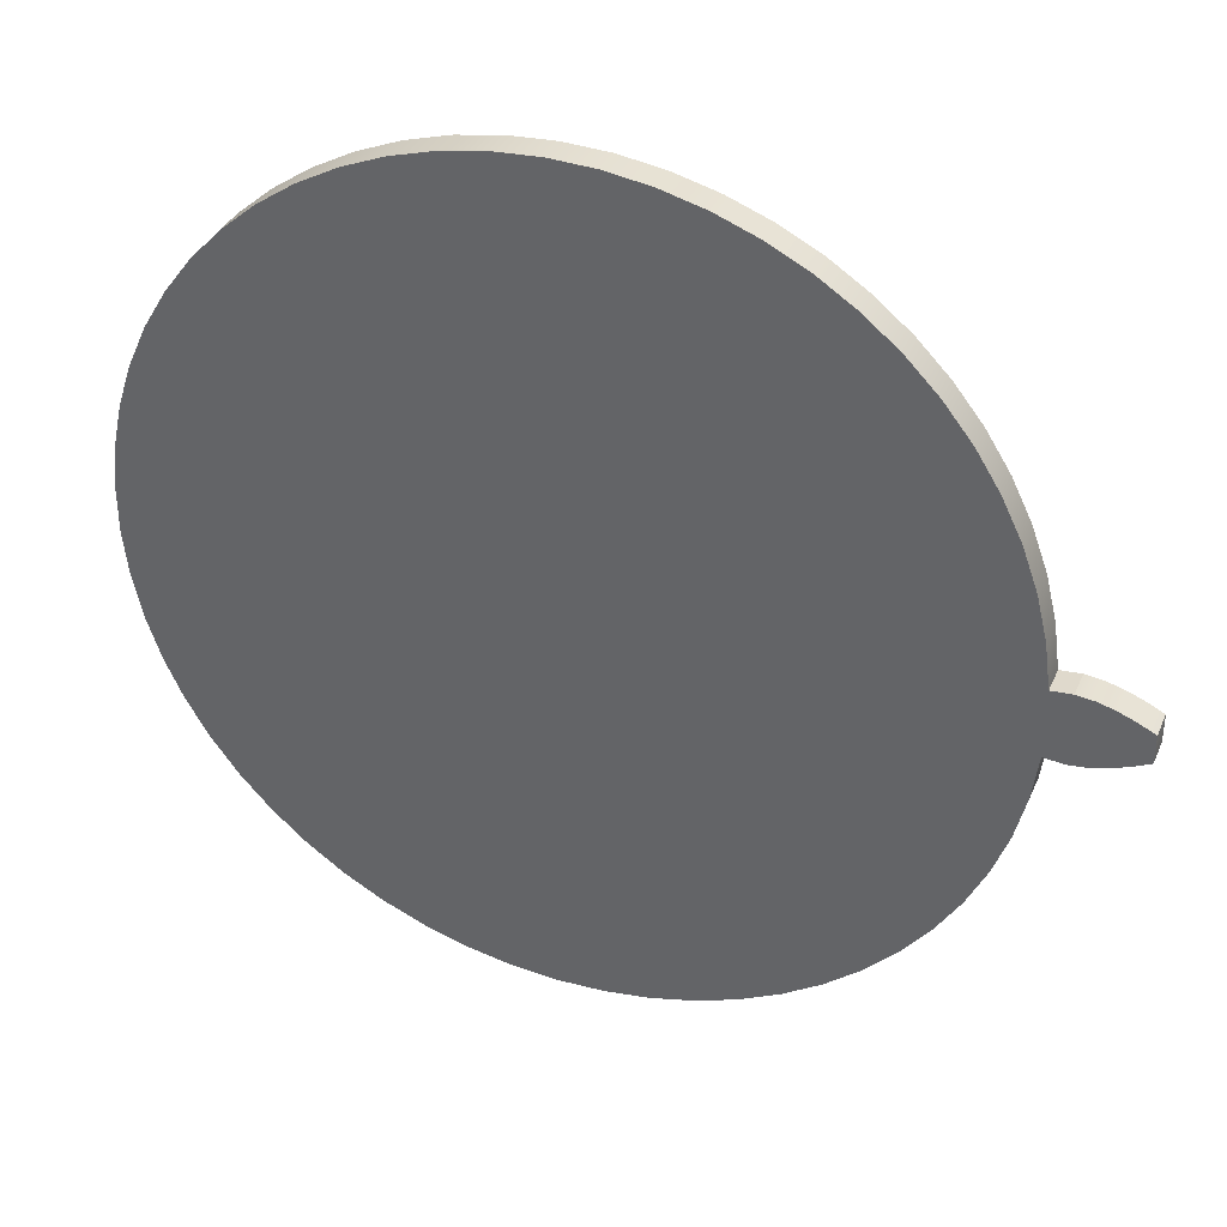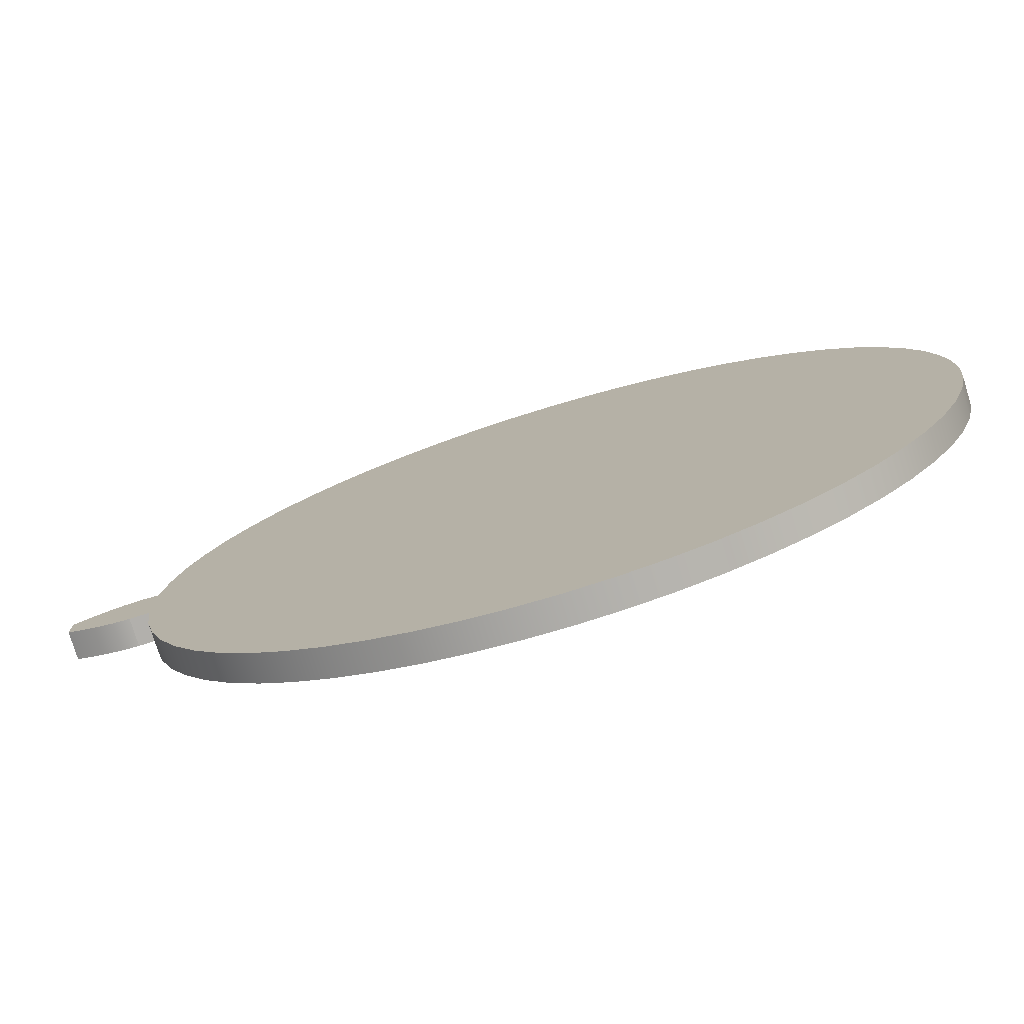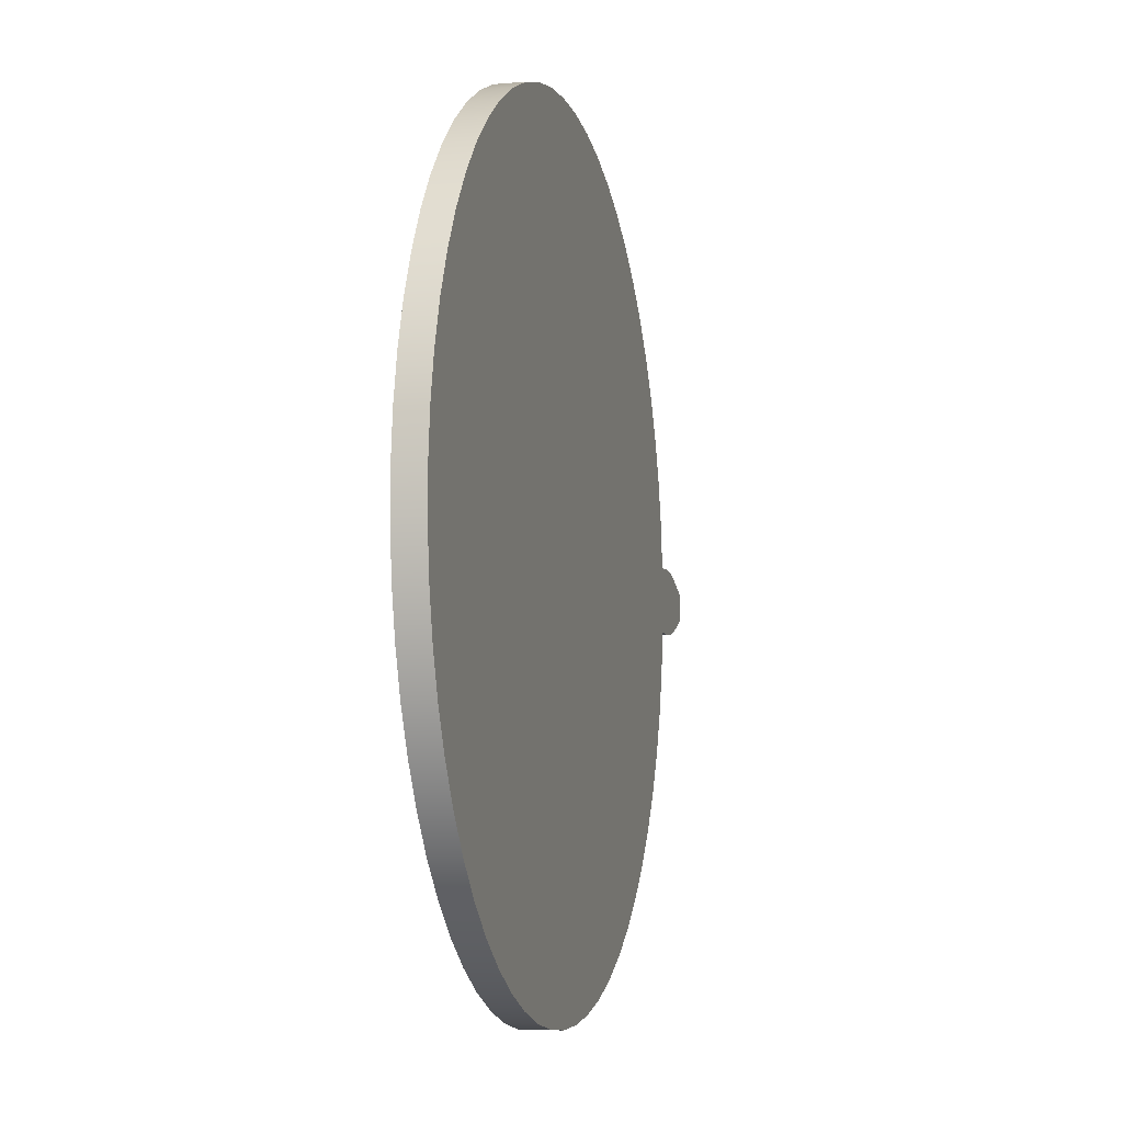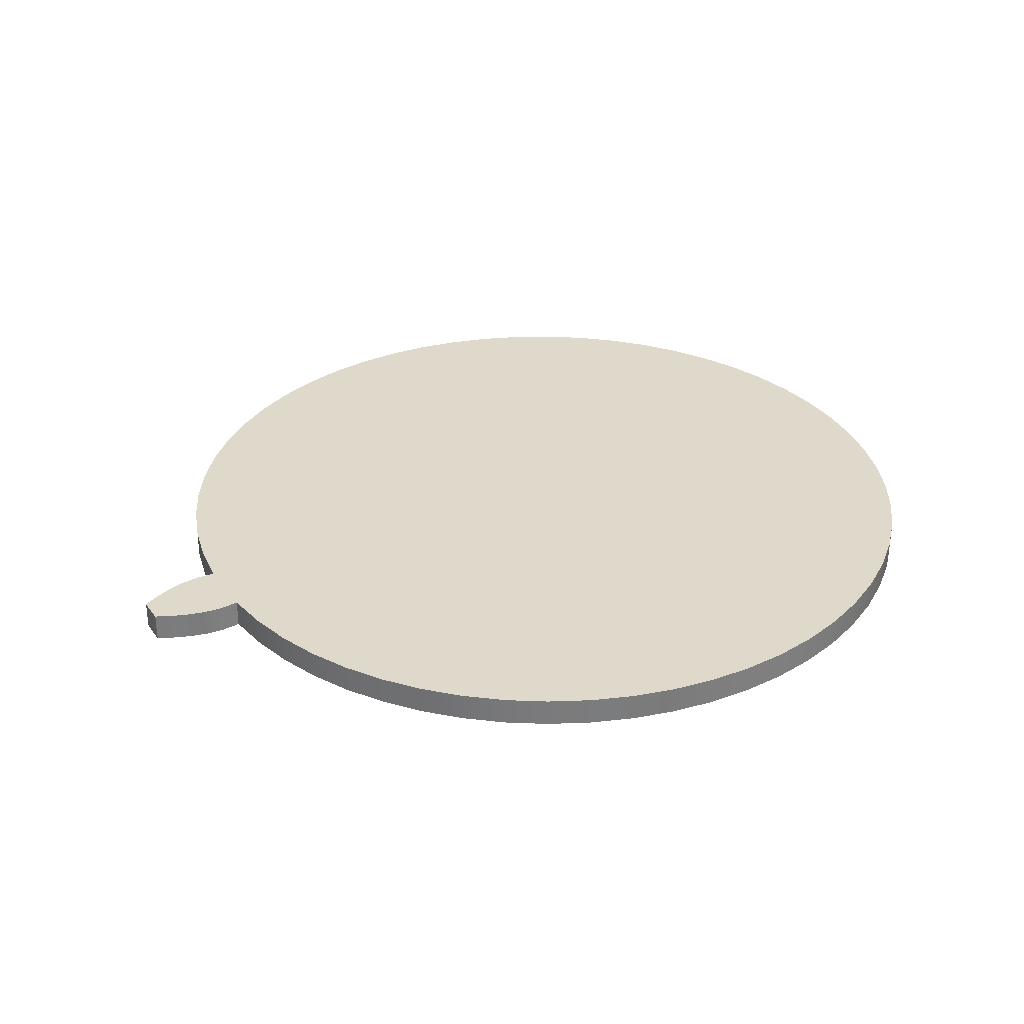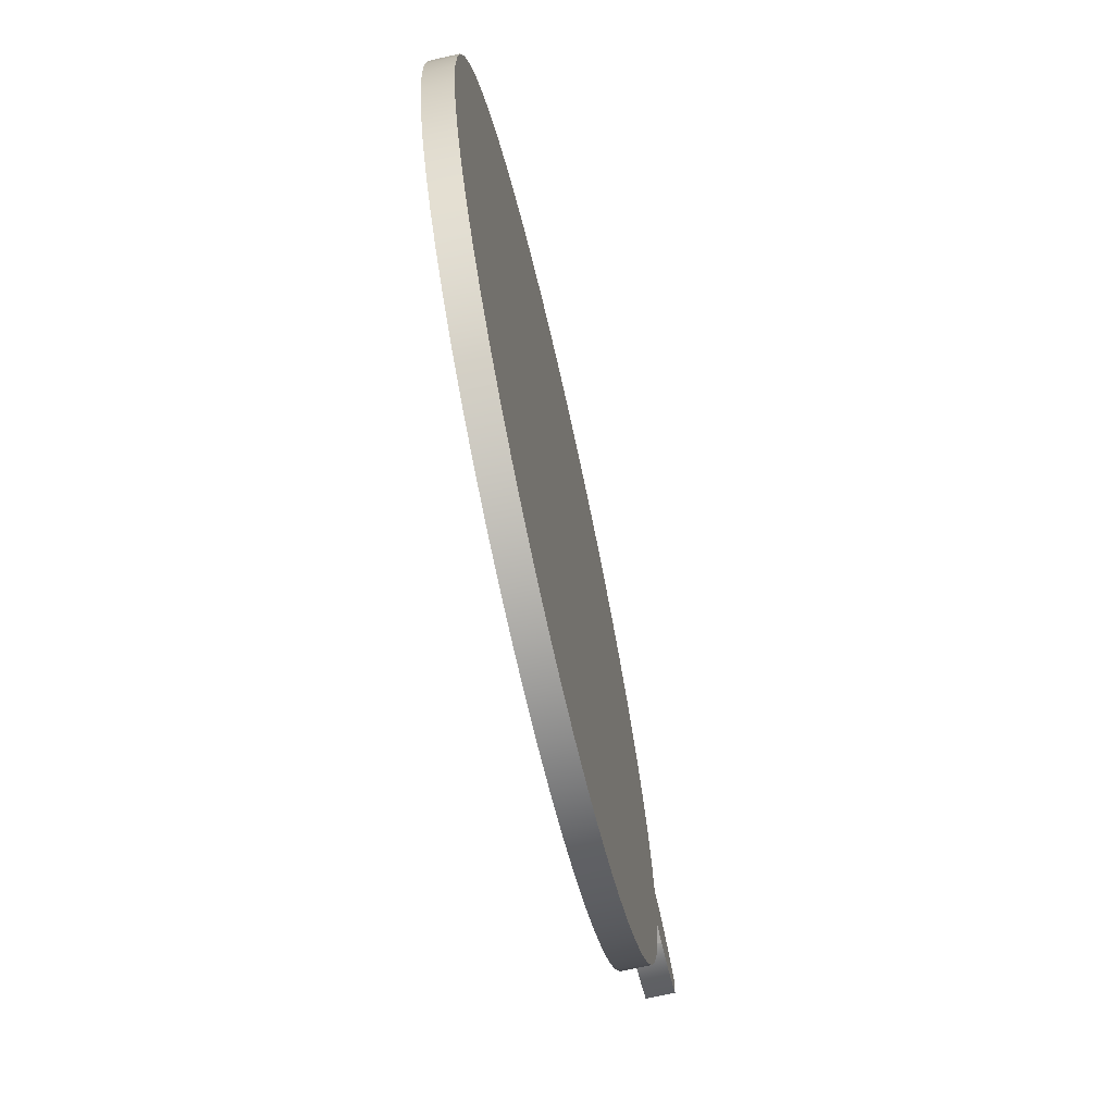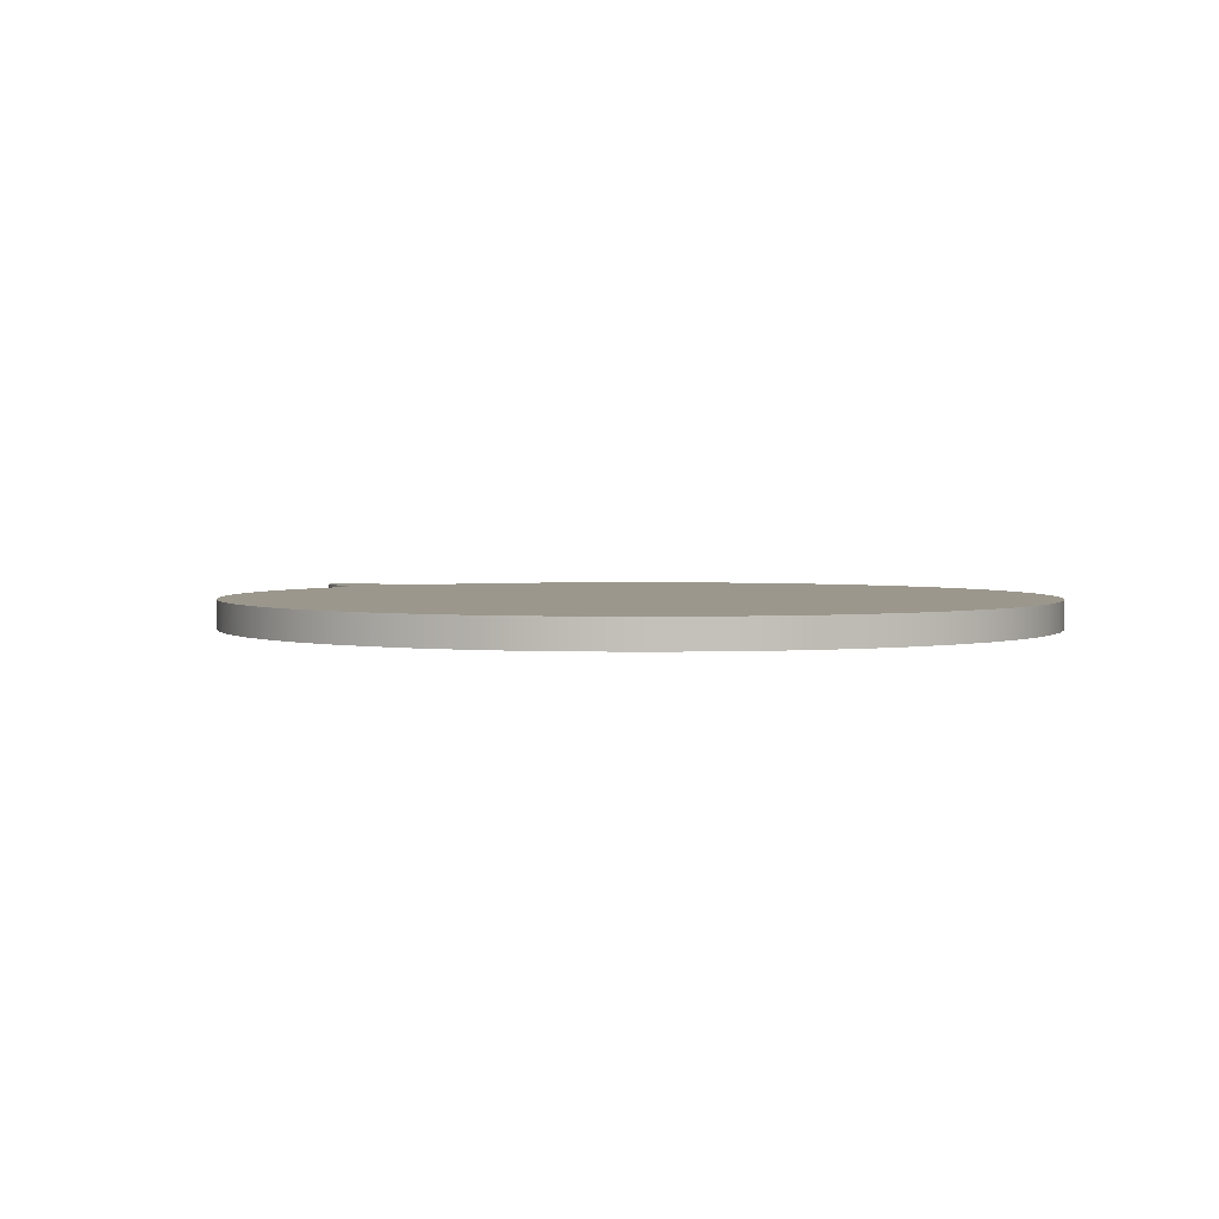
<metadata>
{"format":"obj","ext":"obj","renderer":"f3d","projection":"perspective","resolution":1024,"background":"white","views":[{"elev":35.7,"azim":21.5,"up":"+Y"},{"elev":-76.9,"azim":-163.0,"up":"+Y"},{"elev":-6.5,"azim":-75.8,"up":"+Y"},{"elev":31.8,"azim":150.1,"up":"+Z"},{"elev":-69.6,"azim":-77.4,"up":"+Y"},{"elev":2.6,"azim":-132.9,"up":"+Z"}]}
</metadata>
<code>
v 0.7144 0.05734 0.05
v 0.7041 0.1336 0.05
v 0.6857 0.2083 0.05
v 0.6594 0.2806 0.05
v 0.6255 0.3497 0.05
v 0.5844 0.4148 0.05
v 0.5366 0.475 0.05
v 0.4826 0.5298 0.05
v 0.423 0.5785 0.05
v 0.3585 0.6205 0.05
v 0.2899 0.6554 0.05
v 0.218 0.6827 0.05
v 0.1435 0.7021 0.05
v 0.06743 0.7135 0.05
v -0.009455 0.7166 0.05
v -0.08623 0.7115 0.05
v -0.162 0.6981 0.05
v -0.2359 0.6767 0.05
v -0.3071 0.6475 0.05
v -0.3748 0.6109 0.05
v -0.4381 0.5672 0.05
v -0.4964 0.5169 0.05
v -0.549 0.4607 0.05
v -0.5952 0.3992 0.05
v -0.6346 0.3331 0.05
v -0.6666 0.2631 0.05
v -0.691 0.1902 0.05
v -0.7074 0.115 0.05
v -0.7156 0.03847 0.05
v -0.7156 -0.03847 0.05
v -0.7074 -0.115 0.05
v -0.691 -0.1902 0.05
v -0.6666 -0.2631 0.05
v -0.6346 -0.3331 0.05
v -0.5952 -0.3992 0.05
v -0.549 -0.4607 0.05
v -0.4964 -0.5169 0.05
v -0.4381 -0.5672 0.05
v -0.3748 -0.6109 0.05
v -0.3071 -0.6475 0.05
v -0.2359 -0.6767 0.05
v -0.162 -0.6981 0.05
v -0.08623 -0.7115 0.05
v -0.009455 -0.7166 0.05
v 0.06743 -0.7135 0.05
v 0.1435 -0.7021 0.05
v 0.218 -0.6827 0.05
v 0.2899 -0.6554 0.05
v 0.3585 -0.6205 0.05
v 0.423 -0.5785 0.05
v 0.4826 -0.5298 0.05
v 0.5366 -0.475 0.05
v 0.5844 -0.4148 0.05
v 0.6255 -0.3497 0.05
v 0.6594 -0.2806 0.05
v 0.6857 -0.2083 0.05
v 0.7041 -0.1336 0.05
v 0.7144 -0.05734 0.05
v 0.7493 -0.06015 0.05
v 0.78 -0.05675 0.05
v 0.8098 -0.04861 0.05
v 0.8386 -0.03744 0.05
v 0.8663 -0.02392 0.05
v 0.8666 -0.007974 0.05
v 0.8666 0.007974 0.05
v 0.8663 0.02392 0.05
v 0.8386 0.03744 0.05
v 0.8098 0.04861 0.05
v 0.78 0.05675 0.05
v 0.7493 0.06015 0.05
v 0.8663 -0.02392 0
v 0.8666 -0.007974 0
v 0.8666 0.007974 0
v 0.8663 0.02392 0
v 0.8663 0.02392 0.05
v 0.8666 0.007974 0.05
v 0.8666 -0.007974 0.05
v 0.8663 -0.02392 0.05
v 0.7493 0.06015 0
v 0.7144 0.05734 0
v 0.7144 0.05734 0.05
v 0.7493 0.06015 0.05
v 0.8663 0.02392 0
v 0.8386 0.03744 0
v 0.8098 0.04861 0
v 0.78 0.05675 0
v 0.7493 0.06015 0
v 0.7493 0.06015 0.05
v 0.78 0.05675 0.05
v 0.8098 0.04861 0.05
v 0.8386 0.03744 0.05
v 0.8663 0.02392 0.05
v 0.7144 0.05734 0.05
v 0.7144 0.05734 0
v 0.7041 0.1336 0
v 0.6857 0.2083 0
v 0.6594 0.2806 0
v 0.6255 0.3497 0
v 0.5844 0.4148 0
v 0.5366 0.475 0
v 0.4826 0.5298 0
v 0.423 0.5785 0
v 0.3585 0.6205 0
v 0.2899 0.6554 0
v 0.218 0.6827 0
v 0.1435 0.7021 0
v 0.06743 0.7135 0
v -0.009455 0.7166 0
v -0.08623 0.7115 0
v -0.162 0.6981 0
v -0.2359 0.6767 0
v -0.3071 0.6475 0
v -0.3748 0.6109 0
v -0.4381 0.5672 0
v -0.4964 0.5169 0
v -0.549 0.4607 0
v -0.5952 0.3992 0
v -0.6346 0.3331 0
v -0.6666 0.2631 0
v -0.691 0.1902 0
v -0.7074 0.115 0
v -0.7156 0.03847 0
v -0.7156 -0.03847 0
v -0.7074 -0.115 0
v -0.691 -0.1902 0
v -0.6666 -0.2631 0
v -0.6346 -0.3331 0
v -0.5952 -0.3992 0
v -0.549 -0.4607 0
v -0.4964 -0.5169 0
v -0.4381 -0.5672 0
v -0.3748 -0.6109 0
v -0.3071 -0.6475 0
v -0.2359 -0.6767 0
v -0.162 -0.6981 0
v -0.08623 -0.7115 0
v -0.009455 -0.7166 0
v 0.06743 -0.7135 0
v 0.1435 -0.7021 0
v 0.218 -0.6827 0
v 0.2899 -0.6554 0
v 0.3585 -0.6205 0
v 0.423 -0.5785 0
v 0.4826 -0.5298 0
v 0.5366 -0.475 0
v 0.5844 -0.4148 0
v 0.6255 -0.3497 0
v 0.6594 -0.2806 0
v 0.6857 -0.2083 0
v 0.7041 -0.1336 0
v 0.7144 -0.05734 0
v 0.7144 -0.05734 0.05
v 0.7041 -0.1336 0.05
v 0.6857 -0.2083 0.05
v 0.6594 -0.2806 0.05
v 0.6255 -0.3497 0.05
v 0.5844 -0.4148 0.05
v 0.5366 -0.475 0.05
v 0.4826 -0.5298 0.05
v 0.423 -0.5785 0.05
v 0.3585 -0.6205 0.05
v 0.2899 -0.6554 0.05
v 0.218 -0.6827 0.05
v 0.1435 -0.7021 0.05
v 0.06743 -0.7135 0.05
v -0.009455 -0.7166 0.05
v -0.08623 -0.7115 0.05
v -0.162 -0.6981 0.05
v -0.2359 -0.6767 0.05
v -0.3071 -0.6475 0.05
v -0.3748 -0.6109 0.05
v -0.4381 -0.5672 0.05
v -0.4964 -0.5169 0.05
v -0.549 -0.4607 0.05
v -0.5952 -0.3992 0.05
v -0.6346 -0.3331 0.05
v -0.6666 -0.2631 0.05
v -0.691 -0.1902 0.05
v -0.7074 -0.115 0.05
v -0.7156 -0.03847 0.05
v -0.7156 0.03847 0.05
v -0.7074 0.115 0.05
v -0.691 0.1902 0.05
v -0.6666 0.2631 0.05
v -0.6346 0.3331 0.05
v -0.5952 0.3992 0.05
v -0.549 0.4607 0.05
v -0.4964 0.5169 0.05
v -0.4381 0.5672 0.05
v -0.3748 0.6109 0.05
v -0.3071 0.6475 0.05
v -0.2359 0.6767 0.05
v -0.162 0.6981 0.05
v -0.08623 0.7115 0.05
v -0.009455 0.7166 0.05
v 0.06743 0.7135 0.05
v 0.1435 0.7021 0.05
v 0.218 0.6827 0.05
v 0.2899 0.6554 0.05
v 0.3585 0.6205 0.05
v 0.423 0.5785 0.05
v 0.4826 0.5298 0.05
v 0.5366 0.475 0.05
v 0.5844 0.4148 0.05
v 0.6255 0.3497 0.05
v 0.6594 0.2806 0.05
v 0.6857 0.2083 0.05
v 0.7041 0.1336 0.05
v 0.7144 -0.05734 0
v 0.7041 -0.1336 0
v 0.6857 -0.2083 0
v 0.6594 -0.2806 0
v 0.6255 -0.3497 0
v 0.5844 -0.4148 0
v 0.5366 -0.475 0
v 0.4826 -0.5298 0
v 0.423 -0.5785 0
v 0.3585 -0.6205 0
v 0.2899 -0.6554 0
v 0.218 -0.6827 0
v 0.1435 -0.7021 0
v 0.06743 -0.7135 0
v -0.009455 -0.7166 0
v -0.08623 -0.7115 0
v -0.162 -0.6981 0
v -0.2359 -0.6767 0
v -0.3071 -0.6475 0
v -0.3748 -0.6109 0
v -0.4381 -0.5672 0
v -0.4964 -0.5169 0
v -0.549 -0.4607 0
v -0.5952 -0.3992 0
v -0.6346 -0.3331 0
v -0.6666 -0.2631 0
v -0.691 -0.1902 0
v -0.7074 -0.115 0
v -0.7156 -0.03847 0
v -0.7156 0.03847 0
v -0.7074 0.115 0
v -0.691 0.1902 0
v -0.6666 0.2631 0
v -0.6346 0.3331 0
v -0.5952 0.3992 0
v -0.549 0.4607 0
v -0.4964 0.5169 0
v -0.4381 0.5672 0
v -0.3748 0.6109 0
v -0.3071 0.6475 0
v -0.2359 0.6767 0
v -0.162 0.6981 0
v -0.08623 0.7115 0
v -0.009455 0.7166 0
v 0.06743 0.7135 0
v 0.1435 0.7021 0
v 0.218 0.6827 0
v 0.2899 0.6554 0
v 0.3585 0.6205 0
v 0.423 0.5785 0
v 0.4826 0.5298 0
v 0.5366 0.475 0
v 0.5844 0.4148 0
v 0.6255 0.3497 0
v 0.6594 0.2806 0
v 0.6857 0.2083 0
v 0.7041 0.1336 0
v 0.7144 0.05734 0
v 0.7493 0.06015 0
v 0.78 0.05675 0
v 0.8098 0.04861 0
v 0.8386 0.03744 0
v 0.8663 0.02392 0
v 0.8666 0.007974 0
v 0.8666 -0.007974 0
v 0.8663 -0.02392 0
v 0.8386 -0.03744 0
v 0.8098 -0.04861 0
v 0.78 -0.05675 0
v 0.7493 -0.06015 0
v 0.7144 -0.05734 0
v 0.7493 -0.06015 0
v 0.7493 -0.06015 0.05
v 0.7144 -0.05734 0.05
v 0.7493 -0.06015 0
v 0.78 -0.05675 0
v 0.8098 -0.04861 0
v 0.8386 -0.03744 0
v 0.8663 -0.02392 0
v 0.8663 -0.02392 0.05
v 0.8386 -0.03744 0.05
v 0.8098 -0.04861 0.05
v 0.78 -0.05675 0.05
v 0.7493 -0.06015 0.05
f 2 3 1
f 1 3 4
f 1 4 5
f 5 6 1
f 1 6 7
f 1 7 8
f 8 9 1
f 1 9 10
f 1 10 11
f 11 12 1
f 1 12 13
f 1 13 14
f 14 15 1
f 1 15 16
f 1 16 17
f 17 18 1
f 1 18 19
f 1 19 20
f 20 21 1
f 1 21 22
f 1 22 23
f 23 24 1
f 1 24 25
f 1 25 26
f 26 27 1
f 1 27 28
f 1 28 29
f 29 30 1
f 1 30 31
f 1 31 32
f 32 33 1
f 1 33 34
f 1 34 35
f 35 36 1
f 1 36 37
f 1 37 38
f 38 39 1
f 1 39 40
f 1 40 58
f 58 40 57
f 57 40 56
f 56 40 55
f 55 40 54
f 54 40 53
f 53 40 52
f 52 40 51
f 51 40 50
f 50 40 41
f 50 41 49
f 49 41 48
f 48 41 47
f 47 41 42
f 47 42 46
f 46 42 43
f 46 43 45
f 45 43 44
f 59 60 58
f 58 60 69
f 58 69 1
f 1 69 70
f 60 61 69
f 69 61 68
f 68 61 62
f 68 62 67
f 67 62 64
f 67 64 65
f 62 63 64
f 65 66 67
f 78 71 77
f 77 71 72
f 77 72 76
f 76 72 73
f 76 73 75
f 75 73 74
f 79 80 82
f 82 80 81
f 83 84 92
f 92 84 91
f 91 84 85
f 91 85 90
f 90 85 86
f 90 86 89
f 89 86 87
f 89 87 88
f 93 94 208
f 208 94 95
f 208 95 207
f 207 95 96
f 207 96 206
f 206 96 97
f 206 97 205
f 205 97 98
f 205 98 204
f 204 98 99
f 204 99 203
f 203 99 100
f 203 100 202
f 202 100 101
f 202 101 201
f 201 101 102
f 201 102 200
f 200 102 103
f 200 103 199
f 199 103 104
f 199 104 198
f 198 104 105
f 198 105 197
f 197 105 106
f 197 106 196
f 196 106 107
f 196 107 195
f 195 107 108
f 195 108 194
f 194 108 109
f 194 109 193
f 193 109 110
f 193 110 192
f 192 110 111
f 192 111 191
f 191 111 112
f 191 112 190
f 190 112 113
f 190 113 189
f 189 113 114
f 189 114 188
f 188 114 115
f 188 115 187
f 187 115 116
f 187 116 186
f 186 116 117
f 186 117 185
f 185 117 118
f 185 118 184
f 184 118 119
f 184 119 183
f 183 119 120
f 183 120 182
f 182 120 121
f 182 121 181
f 181 121 122
f 181 122 180
f 180 122 123
f 180 123 179
f 179 123 124
f 179 124 178
f 178 124 125
f 178 125 177
f 177 125 126
f 177 126 176
f 176 126 127
f 176 127 175
f 175 127 128
f 175 128 174
f 174 128 129
f 174 129 173
f 173 129 130
f 173 130 172
f 172 130 131
f 172 131 171
f 171 131 132
f 171 132 170
f 170 132 133
f 170 133 169
f 169 133 134
f 169 134 168
f 168 134 135
f 168 135 167
f 167 135 136
f 167 136 166
f 166 136 137
f 166 137 165
f 165 137 138
f 165 138 164
f 164 138 139
f 164 139 163
f 163 139 140
f 163 140 162
f 162 140 141
f 162 141 161
f 161 141 142
f 161 142 160
f 160 142 143
f 160 143 159
f 159 143 144
f 159 144 158
f 158 144 145
f 158 145 157
f 157 145 146
f 157 146 156
f 156 146 147
f 156 147 155
f 155 147 148
f 155 148 154
f 154 148 149
f 154 149 153
f 153 149 150
f 153 150 152
f 152 150 151
f 210 227 209
f 209 227 266
f 209 266 268
f 268 266 267
f 210 211 227
f 227 211 212
f 227 212 213
f 213 214 227
f 227 214 215
f 227 215 216
f 216 217 227
f 227 217 218
f 227 218 219
f 227 219 226
f 226 219 220
f 226 220 225
f 225 220 221
f 225 221 224
f 224 221 222
f 224 222 223
f 227 228 266
f 266 228 229
f 266 229 230
f 230 231 266
f 266 231 232
f 266 232 233
f 233 234 266
f 266 234 235
f 266 235 236
f 236 237 266
f 266 237 238
f 266 238 239
f 239 240 266
f 266 240 241
f 266 241 242
f 242 243 266
f 266 243 244
f 266 244 245
f 245 246 266
f 266 246 247
f 266 247 248
f 248 249 266
f 266 249 250
f 266 250 251
f 251 252 266
f 266 252 253
f 266 253 254
f 254 255 266
f 266 255 256
f 266 256 257
f 257 258 266
f 266 258 259
f 266 259 260
f 260 261 266
f 266 261 262
f 266 262 263
f 263 264 266
f 266 264 265
f 269 276 268
f 268 276 277
f 268 277 209
f 209 277 278
f 276 269 275
f 275 269 270
f 275 270 273
f 273 270 272
f 272 270 271
f 273 274 275
f 279 280 282
f 282 280 281
f 283 284 292
f 292 284 291
f 291 284 285
f 291 285 290
f 290 285 286
f 290 286 289
f 289 286 287
f 289 287 288

</code>
